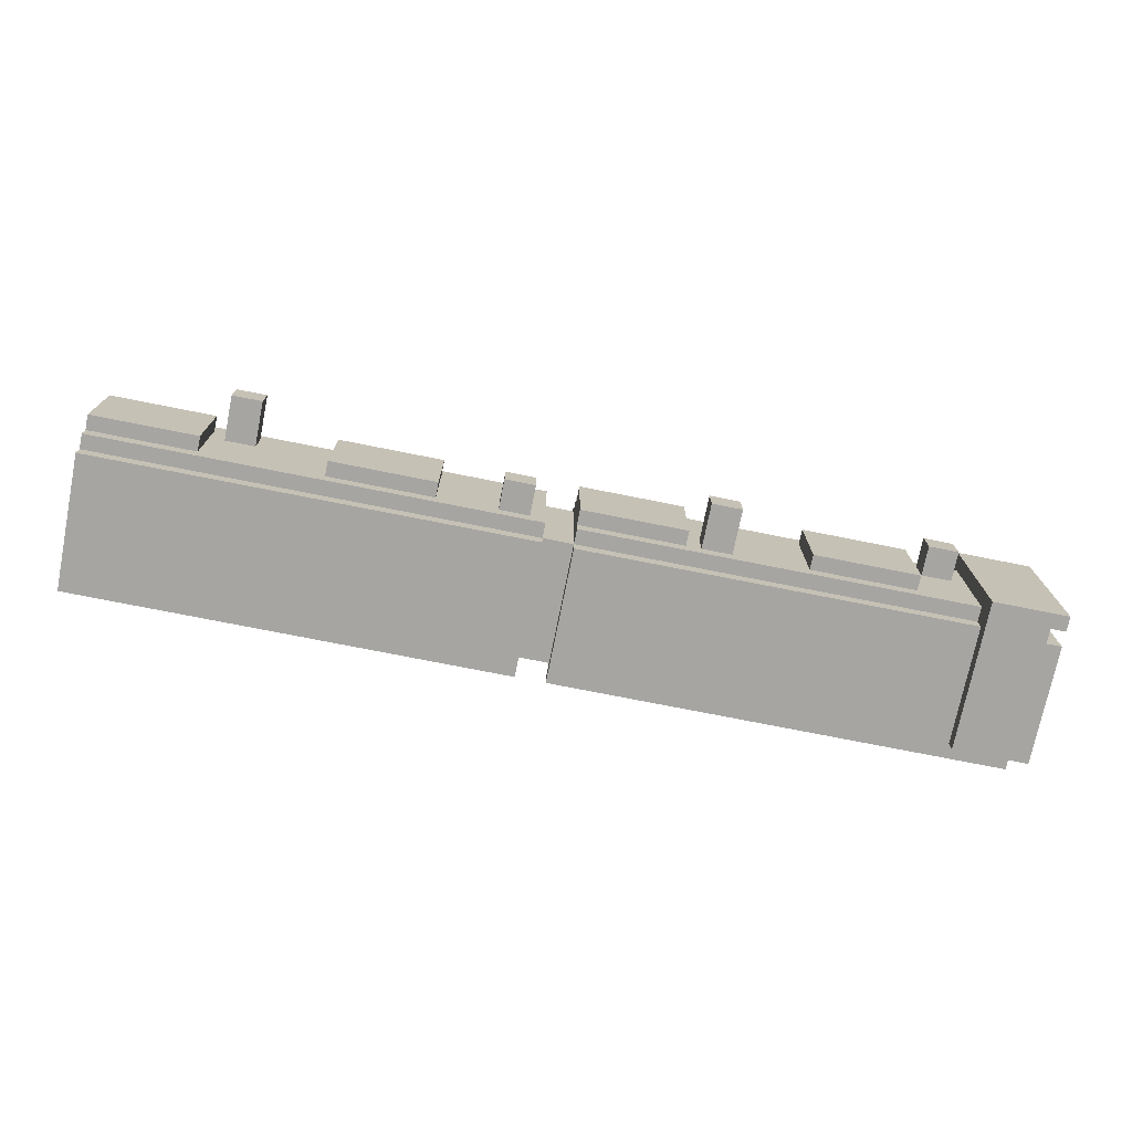
<metadata>
{"format":"obj","ext":"obj","renderer":"f3d","projection":"perspective","resolution":1024,"background":"white","views":[{"elev":-73.6,"azim":168.7,"up":"+Z"}]}
</metadata>
<code>
v -31 1 5.5
v -31 1 -5.5
v -31 2 5.5
v -31 2 -5.5
v -31 3 5.5
v -31 3 4.5
v -31 3 3.5
v -31 3 -2.5
v -31 3 -3.5
v -31 3 -5.5
v -31 4 4.5
v -31 4 3.5
v -31 4 -2.5
v -31 4 -3.5
v -31 5 5.5
v -31 5 -5.5
v -31 8 5.5
v -31 8 -5.5
v -31 9 5.5
v -31 9 -5.5
v -31 10 5.5
v -31 10 -5.5
v -31 11 5.5
v -31 11 -5.5
v -30 0 5.5
v -30 0 4.5
v -30 0 -3.5
v -30 0 -4.5
v -30 1 5.5
v -30 1 4.5
v -30 1 -3.5
v -30 1 -4.5
v -30 9 5.5
v -30 9 -5.5
v -30 10 5.5
v -30 10 -5.5
v -25 10 3.5
v -25 10 1.5
v -25 11 3.5
v -25 11 1.5
v -25 12 3.5
v -25 12 1.5
v -22 10 3.5
v -22 10 -2.5
v -22 11 3.5
v -22 11 -2.5
v -10 10 -0.5
v -10 10 -2.5
v -10 11 -0.5
v -10 11 -2.5
v -10 13 -0.5
v -10 13 -2.5
v -7 10 3.5
v -7 10 -2.5
v -7 11 3.5
v -7 11 -2.5
v 2 0 -3.5
v 2 0 -4.5
v 2 1 5.5
v 2 1 4.5
v 2 1 -3.5
v 2 1 -4.5
v 2 3 5.5
v 2 3 4.5
v 2 3 -3.5
v 2 3 -4.5
v 2 9 5.5
v 2 9 4.5
v 2 9 3.5
v 2 9 -2.5
v 2 9 -3.5
v 2 9 -4.5
v 2 10 4.5
v 2 10 3.5
v 2 10 -2.5
v 2 10 -3.5
v 3 10 -0.5
v 3 10 -2.5
v 3 11 -0.5
v 3 11 -2.5
v 3 12 -0.5
v 3 12 -2.5
v 9 10 3.5
v 9 10 -2.5
v 9 11 3.5
v 9 11 -2.5
v 21 10 3.5
v 21 10 1.5
v 21 11 3.5
v 21 11 1.5
v 21 13 3.5
v 21 13 1.5
v 24 10 3.5
v 24 10 -2.5
v 24 11 3.5
v 24 11 -2.5
v -26 1 -4.5
v -26 1 -5.5
v -26 3 -4.5
v -26 3 -5.5
v -26 9 5.5
v -26 9 4.5
v -26 9 -3.5
v -26 9 -4.5
v -26 10 4.5
v -26 10 3.5
v -26 10 -2.5
v -26 10 -3.5
v -26 11 5.5
v -26 11 -5.5
v -23 10 3.5
v -23 10 1.5
v -23 11 3.5
v -23 11 1.5
v -23 12 3.5
v -23 12 1.5
v -15 10 3.5
v -15 10 -2.5
v -15 11 3.5
v -15 11 -2.5
v -8 10 -0.5
v -8 10 -2.5
v -8 11 -0.5
v -8 11 -2.5
v -8 13 -0.5
v -8 13 -2.5
v 0 0 -3.5
v 0 0 -4.5
v 0 1 5.5
v 0 1 4.5
v 0 1 -3.5
v 0 1 -4.5
v 0 3 5.5
v 0 3 4.5
v 0 3 -3.5
v 0 3 -4.5
v 0 9 5.5
v 0 9 4.5
v 0 9 -3.5
v 0 9 -4.5
v 0 10 4.5
v 0 10 3.5
v 0 10 -2.5
v 0 10 -3.5
v 0 11 3.5
v 0 11 -2.5
v 5 10 -0.5
v 5 10 -2.5
v 5 11 -0.5
v 5 11 -2.5
v 5 12 -0.5
v 5 12 -2.5
v 16 10 3.5
v 16 10 -2.5
v 16 11 3.5
v 16 11 -2.5
v 23 10 3.5
v 23 10 1.5
v 23 11 3.5
v 23 11 1.5
v 23 13 3.5
v 23 13 1.5
v 31 0 5.5
v 31 0 4.5
v 31 0 -3.5
v 31 0 -4.5
v 31 1 5.5
v 31 1 4.5
v 31 1 -3.5
v 31 1 -4.5
v 31 2 4.5
v 31 2 3.5
v 31 2 -2.5
v 31 2 -3.5
v 31 3 5.5
v 31 3 4.5
v 31 3 3.5
v 31 3 -2.5
v 31 3 -3.5
v 31 3 -4.5
v 31 5 5.5
v 31 5 -4.5
v 31 8 5.5
v 31 8 -4.5
v 31 9 5.5
v 31 9 4.5
v 31 9 3.5
v 31 9 -2.5
v 31 9 -3.5
v 31 9 -4.5
v 31 10 4.5
v 31 10 3.5
v 31 10 -2.5
v 31 10 -3.5
v 31 11 3.5
v 31 11 -2.5
v -31 1 5.5
v -31 2 5.5
v -31 3 5.5
v -31 5 5.5
v -31 8 5.5
v -31 9 5.5
v -31 10 5.5
v -31 11 5.5
v -30 0 5.5
v -30 1 5.5
v -30 2 5.5
v -30 9 5.5
v -30 10 5.5
v -27 5 5.5
v -27 8 5.5
v -26 9 5.5
v -26 11 5.5
v -25 5 5.5
v -25 8 5.5
v -24 5 5.5
v -24 8 5.5
v -23 5 5.5
v -23 8 5.5
v -19 4 5.5
v -19 5 5.5
v -19 8 5.5
v -19 9 5.5
v -18 2 5.5
v -18 3 5.5
v -18 5 5.5
v -18 8 5.5
v -13 2 5.5
v -13 3 5.5
v -13 5 5.5
v -13 8 5.5
v -12 5 5.5
v -12 8 5.5
v -10 4 5.5
v -10 5 5.5
v -10 8 5.5
v -10 9 5.5
v -7 5 5.5
v -7 8 5.5
v -6 2 5.5
v -6 3 5.5
v -6 5 5.5
v -6 8 5.5
v -5 2 5.5
v -5 3 5.5
v -1 2 5.5
v -1 3 5.5
v -1 5 5.5
v -1 8 5.5
v 0 1 5.5
v 0 3 5.5
v 0 9 5.5
v 2 1 5.5
v 2 3 5.5
v 2 9 5.5
v 3 5 5.5
v 3 8 5.5
v 4 5 5.5
v 4 8 5.5
v 5 2 5.5
v 5 3 5.5
v 5 5 5.5
v 5 8 5.5
v 10 2 5.5
v 10 3 5.5
v 10 4 5.5
v 10 5 5.5
v 10 8 5.5
v 10 9 5.5
v 11 5 5.5
v 11 8 5.5
v 16 5 5.5
v 16 8 5.5
v 17 2 5.5
v 17 3 5.5
v 17 5 5.5
v 17 8 5.5
v 21 4 5.5
v 21 5 5.5
v 21 8 5.5
v 21 9 5.5
v 22 2 5.5
v 22 3 5.5
v 22 5 5.5
v 22 8 5.5
v 23 5 5.5
v 23 8 5.5
v 28 5 5.5
v 28 8 5.5
v 29 5 5.5
v 29 8 5.5
v 31 0 5.5
v 31 1 5.5
v 31 3 5.5
v 31 5 5.5
v 31 8 5.5
v 31 9 5.5
v -26 9 4.5
v -26 10 4.5
v -19 9 4.5
v -10 9 4.5
v 0 1 4.5
v 0 3 4.5
v 0 9 4.5
v 0 10 4.5
v 2 1 4.5
v 2 3 4.5
v 2 9 4.5
v 2 10 4.5
v 10 9 4.5
v 21 9 4.5
v 31 9 4.5
v 31 10 4.5
v -25 10 3.5
v -25 11 3.5
v -25 12 3.5
v -23 10 3.5
v -23 11 3.5
v -23 12 3.5
v -22 10 3.5
v -22 11 3.5
v -15 10 3.5
v -15 11 3.5
v -7 10 3.5
v -7 11 3.5
v 0 10 3.5
v 0 11 3.5
v 9 10 3.5
v 9 11 3.5
v 16 10 3.5
v 16 11 3.5
v 21 10 3.5
v 21 11 3.5
v 21 13 3.5
v 23 10 3.5
v 23 11 3.5
v 23 13 3.5
v 24 10 3.5
v 24 11 3.5
v 31 10 3.5
v 31 11 3.5
v -10 10 -0.5
v -10 11 -0.5
v -10 13 -0.5
v -8 10 -0.5
v -8 11 -0.5
v -8 13 -0.5
v 3 10 -0.5
v 3 11 -0.5
v 3 12 -0.5
v 5 10 -0.5
v 5 11 -0.5
v 5 12 -0.5
v -30 0 -3.5
v -30 1 -3.5
v -22 1 -3.5
v -1 1 -3.5
v 0 0 -3.5
v 0 1 -3.5
v 2 0 -3.5
v 2 1 -3.5
v 31 0 -3.5
v 31 1 -3.5
v -30 0 4.5
v -30 1 4.5
v -22 1 4.5
v -1 1 4.5
v 0 1 4.5
v 2 1 4.5
v 31 0 4.5
v 31 1 4.5
v -25 10 1.5
v -25 11 1.5
v -25 12 1.5
v -23 10 1.5
v -23 11 1.5
v -23 12 1.5
v 21 10 1.5
v 21 11 1.5
v 21 13 1.5
v 23 10 1.5
v 23 11 1.5
v 23 13 1.5
v -22 10 -2.5
v -22 11 -2.5
v -15 10 -2.5
v -15 11 -2.5
v -10 10 -2.5
v -10 11 -2.5
v -10 13 -2.5
v -8 10 -2.5
v -8 11 -2.5
v -8 13 -2.5
v -7 10 -2.5
v -7 11 -2.5
v 0 10 -2.5
v 0 11 -2.5
v 3 10 -2.5
v 3 11 -2.5
v 3 12 -2.5
v 5 10 -2.5
v 5 11 -2.5
v 5 12 -2.5
v 9 10 -2.5
v 9 11 -2.5
v 16 10 -2.5
v 16 11 -2.5
v 24 10 -2.5
v 24 11 -2.5
v 31 10 -2.5
v 31 11 -2.5
v -26 9 -3.5
v -26 10 -3.5
v -19 9 -3.5
v -10 9 -3.5
v 0 1 -3.5
v 0 3 -3.5
v 0 9 -3.5
v 0 10 -3.5
v 2 1 -3.5
v 2 3 -3.5
v 2 9 -3.5
v 2 10 -3.5
v 10 9 -3.5
v 21 9 -3.5
v 31 9 -3.5
v 31 10 -3.5
v -30 0 -4.5
v -30 1 -4.5
v -26 1 -4.5
v -26 3 -4.5
v -26 9 -4.5
v -25 5 -4.5
v -25 8 -4.5
v -24 5 -4.5
v -24 8 -4.5
v -23 5 -4.5
v -23 8 -4.5
v -19 4 -4.5
v -19 5 -4.5
v -19 8 -4.5
v -19 9 -4.5
v -18 2 -4.5
v -18 3 -4.5
v -18 5 -4.5
v -18 8 -4.5
v -13 2 -4.5
v -13 3 -4.5
v -13 5 -4.5
v -13 8 -4.5
v -12 5 -4.5
v -12 8 -4.5
v -10 4 -4.5
v -10 5 -4.5
v -10 8 -4.5
v -10 9 -4.5
v -7 5 -4.5
v -7 8 -4.5
v -6 2 -4.5
v -6 3 -4.5
v -6 5 -4.5
v -6 8 -4.5
v -5 2 -4.5
v -5 3 -4.5
v -1 2 -4.5
v -1 3 -4.5
v -1 5 -4.5
v -1 8 -4.5
v 0 0 -4.5
v 0 1 -4.5
v 0 3 -4.5
v 0 9 -4.5
v 2 0 -4.5
v 2 1 -4.5
v 2 3 -4.5
v 2 9 -4.5
v 3 5 -4.5
v 3 8 -4.5
v 4 5 -4.5
v 4 8 -4.5
v 5 2 -4.5
v 5 3 -4.5
v 5 5 -4.5
v 5 8 -4.5
v 10 2 -4.5
v 10 3 -4.5
v 10 4 -4.5
v 10 5 -4.5
v 10 8 -4.5
v 10 9 -4.5
v 11 5 -4.5
v 11 8 -4.5
v 16 5 -4.5
v 16 8 -4.5
v 17 2 -4.5
v 17 3 -4.5
v 17 5 -4.5
v 17 8 -4.5
v 21 4 -4.5
v 21 5 -4.5
v 21 8 -4.5
v 21 9 -4.5
v 22 2 -4.5
v 22 3 -4.5
v 22 5 -4.5
v 22 8 -4.5
v 23 5 -4.5
v 23 8 -4.5
v 28 5 -4.5
v 28 8 -4.5
v 29 5 -4.5
v 29 8 -4.5
v 31 0 -4.5
v 31 1 -4.5
v 31 3 -4.5
v 31 5 -4.5
v 31 8 -4.5
v 31 9 -4.5
v -31 1 -5.5
v -31 2 -5.5
v -31 3 -5.5
v -31 5 -5.5
v -31 8 -5.5
v -31 9 -5.5
v -31 10 -5.5
v -31 11 -5.5
v -30 1 -5.5
v -30 2 -5.5
v -30 9 -5.5
v -30 10 -5.5
v -27 5 -5.5
v -27 8 -5.5
v -26 1 -5.5
v -26 3 -5.5
v -26 11 -5.5
v -30 0 5.5
v 31 0 5.5
v -30 0 4.5
v 31 0 4.5
v -30 0 -3.5
v 0 0 -3.5
v 2 0 -3.5
v 31 0 -3.5
v -30 0 -4.5
v 0 0 -4.5
v 2 0 -4.5
v 31 0 -4.5
v -31 1 5.5
v -30 1 5.5
v -30 1 4.5
v -22 1 4.5
v -1 1 4.5
v 0 1 4.5
v 2 1 4.5
v 31 1 4.5
v 0 1 3.5
v 1 1 3.5
v 0 1 -2.5
v 1 1 -2.5
v -30 1 -3.5
v -22 1 -3.5
v -1 1 -3.5
v 0 1 -3.5
v 2 1 -3.5
v 31 1 -3.5
v -30 1 -4.5
v -26 1 -4.5
v -31 1 -5.5
v -30 1 -5.5
v -26 1 -5.5
v -31 10 5.5
v -30 10 5.5
v -31 10 -5.5
v -30 10 -5.5
v 0 1 5.5
v 2 1 5.5
v 0 1 4.5
v 2 1 4.5
v -31 9 5.5
v -30 9 5.5
v -26 9 5.5
v -19 9 5.5
v -10 9 5.5
v 0 9 5.5
v 2 9 5.5
v 10 9 5.5
v 21 9 5.5
v 31 9 5.5
v -26 9 4.5
v -19 9 4.5
v -10 9 4.5
v 0 9 4.5
v 2 9 4.5
v 10 9 4.5
v 21 9 4.5
v 31 9 4.5
v 2 9 3.5
v 2 9 -2.5
v -26 9 -3.5
v -19 9 -3.5
v -10 9 -3.5
v 0 9 -3.5
v 2 9 -3.5
v 10 9 -3.5
v 21 9 -3.5
v 31 9 -3.5
v -26 9 -4.5
v -19 9 -4.5
v -10 9 -4.5
v 0 9 -4.5
v 2 9 -4.5
v 10 9 -4.5
v 21 9 -4.5
v 31 9 -4.5
v -31 9 -5.5
v -30 9 -5.5
v -26 10 4.5
v 0 10 4.5
v 2 10 4.5
v 31 10 4.5
v -26 10 3.5
v -25 10 3.5
v -23 10 3.5
v -22 10 3.5
v -15 10 3.5
v -7 10 3.5
v 0 10 3.5
v 2 10 3.5
v 9 10 3.5
v 16 10 3.5
v 21 10 3.5
v 23 10 3.5
v 24 10 3.5
v 31 10 3.5
v -25 10 1.5
v -23 10 1.5
v 21 10 1.5
v 23 10 1.5
v -10 10 -0.5
v -8 10 -0.5
v 3 10 -0.5
v 5 10 -0.5
v -26 10 -2.5
v -22 10 -2.5
v -15 10 -2.5
v -10 10 -2.5
v -8 10 -2.5
v -7 10 -2.5
v 0 10 -2.5
v 2 10 -2.5
v 3 10 -2.5
v 5 10 -2.5
v 9 10 -2.5
v 16 10 -2.5
v 24 10 -2.5
v 31 10 -2.5
v -26 10 -3.5
v 0 10 -3.5
v 2 10 -3.5
v 31 10 -3.5
v -31 11 5.5
v -26 11 5.5
v -22 11 3.5
v -15 11 3.5
v -7 11 3.5
v 0 11 3.5
v 9 11 3.5
v 16 11 3.5
v 24 11 3.5
v 31 11 3.5
v -22 11 -2.5
v -15 11 -2.5
v -7 11 -2.5
v 0 11 -2.5
v 9 11 -2.5
v 16 11 -2.5
v 24 11 -2.5
v 31 11 -2.5
v -31 11 -5.5
v -26 11 -5.5
v -25 12 3.5
v -23 12 3.5
v -25 12 1.5
v -23 12 1.5
v 3 12 -0.5
v 5 12 -0.5
v 3 12 -2.5
v 5 12 -2.5
v 21 13 3.5
v 23 13 3.5
v 21 13 1.5
v 23 13 1.5
v -10 13 -0.5
v -8 13 -0.5
v -10 13 -2.5
v -8 13 -2.5
f 3 2 1
f 4 2 3
f 5 4 3
f 6 4 5
f 7 4 6
f 8 4 7
f 9 4 8
f 10 4 9
f 11 6 5
f 11 7 6
f 12 8 7
f 12 7 11
f 13 9 8
f 13 8 12
f 14 10 9
f 14 9 13
f 15 13 12
f 15 11 5
f 15 14 13
f 15 12 11
f 16 10 14
f 16 14 15
f 17 16 15
f 18 16 17
f 19 18 17
f 20 18 19
f 23 22 21
f 24 22 23
f 29 26 25
f 30 26 29
f 31 28 27
f 32 28 31
f 35 34 33
f 36 34 35
f 39 38 37
f 40 38 39
f 41 40 39
f 42 40 41
f 45 44 43
f 46 44 45
f 49 48 47
f 50 48 49
f 51 50 49
f 52 50 51
f 55 54 53
f 56 54 55
f 61 58 57
f 62 58 61
f 63 60 59
f 64 60 63
f 65 62 61
f 66 62 65
f 67 64 63
f 68 64 67
f 71 66 65
f 72 66 71
f 73 69 68
f 74 70 69
f 74 69 73
f 75 71 70
f 75 70 74
f 76 71 75
f 79 78 77
f 80 78 79
f 81 80 79
f 82 80 81
f 85 84 83
f 86 84 85
f 89 88 87
f 90 88 89
f 91 90 89
f 92 90 91
f 95 94 93
f 96 94 95
f 97 98 99
f 99 98 100
f 99 100 104
f 101 102 105
f 103 104 108
f 106 107 109
f 107 108 109
f 101 105 109
f 105 106 109
f 108 104 110
f 109 108 110
f 104 100 110
f 111 112 113
f 113 112 114
f 113 114 115
f 115 114 116
f 117 118 119
f 119 118 120
f 121 122 123
f 123 122 124
f 123 124 125
f 125 124 126
f 127 128 131
f 131 128 132
f 129 130 133
f 133 130 134
f 131 132 135
f 135 132 136
f 133 134 137
f 137 134 138
f 135 136 139
f 139 136 140
f 138 139 141
f 141 139 142
f 142 139 143
f 143 139 144
f 142 143 145
f 145 143 146
f 147 148 149
f 149 148 150
f 149 150 151
f 151 150 152
f 153 154 155
f 155 154 156
f 157 158 159
f 159 158 160
f 159 160 161
f 161 160 162
f 163 164 167
f 167 164 168
f 165 166 169
f 169 166 170
f 167 168 171
f 168 169 171
f 169 170 171
f 171 170 172
f 172 170 173
f 173 170 174
f 167 171 175
f 171 172 176
f 175 171 176
f 172 173 177
f 176 172 177
f 173 174 178
f 177 173 178
f 174 170 179
f 178 174 179
f 179 170 180
f 177 178 181
f 175 176 181
f 179 180 181
f 178 179 181
f 176 177 181
f 181 180 182
f 181 182 183
f 183 182 184
f 183 184 185
f 185 184 186
f 186 184 187
f 187 184 188
f 188 184 189
f 189 184 190
f 186 187 191
f 187 188 192
f 191 187 192
f 188 189 193
f 192 188 193
f 193 189 194
f 192 193 195
f 195 193 196
f 206 198 197
f 207 199 198
f 207 198 206
f 208 202 201
f 209 204 203
f 210 200 199
f 210 201 200
f 211 208 201
f 211 201 210
f 211 209 208
f 212 211 210
f 212 209 211
f 213 204 209
f 213 209 212
f 214 210 199
f 214 212 210
f 215 212 214
f 216 214 199
f 216 215 214
f 217 212 215
f 217 215 216
f 218 216 199
f 218 217 216
f 219 212 217
f 219 217 218
f 220 218 199
f 221 219 218
f 221 218 220
f 222 212 219
f 222 219 221
f 223 212 222
f 224 207 206
f 224 199 207
f 225 220 199
f 225 199 224
f 226 223 222
f 226 221 220
f 226 222 221
f 227 223 226
f 228 225 224
f 228 224 206
f 229 220 225
f 229 225 228
f 230 227 226
f 230 226 220
f 231 223 227
f 231 227 230
f 232 230 220
f 232 231 230
f 233 223 231
f 233 231 232
f 234 232 220
f 234 220 229
f 235 233 232
f 235 232 234
f 236 223 233
f 236 233 235
f 237 223 236
f 238 235 234
f 238 236 235
f 239 237 236
f 239 236 238
f 240 228 206
f 240 229 228
f 241 234 229
f 241 229 240
f 241 239 238
f 241 238 234
f 242 239 241
f 243 237 239
f 243 239 242
f 244 240 206
f 244 241 240
f 245 242 241
f 245 241 244
f 246 244 206
f 246 245 244
f 247 242 245
f 247 245 246
f 248 243 242
f 248 242 247
f 249 237 243
f 249 243 248
f 250 206 205
f 250 246 206
f 250 247 246
f 251 249 248
f 251 247 250
f 251 248 247
f 252 237 249
f 252 249 251
f 253 250 205
f 256 255 254
f 257 255 256
f 258 256 254
f 258 257 256
f 259 255 257
f 259 257 258
f 260 254 253
f 261 258 254
f 261 254 260
f 261 259 258
f 262 259 261
f 263 255 259
f 263 259 262
f 264 260 253
f 264 261 260
f 265 262 261
f 265 261 264
f 266 262 265
f 267 263 262
f 267 262 266
f 268 255 263
f 268 263 267
f 269 255 268
f 270 267 266
f 270 268 267
f 270 269 268
f 271 269 270
f 272 270 266
f 272 271 270
f 273 269 271
f 273 271 272
f 274 264 253
f 274 265 264
f 275 266 265
f 275 265 274
f 276 273 272
f 276 272 266
f 277 269 273
f 277 273 276
f 278 276 266
f 278 266 275
f 279 277 276
f 279 276 278
f 280 269 277
f 280 277 279
f 281 269 280
f 282 274 253
f 282 275 274
f 283 279 278
f 283 275 282
f 283 278 275
f 284 280 279
f 284 279 283
f 285 281 280
f 285 280 284
f 286 284 283
f 286 285 284
f 287 281 285
f 287 285 286
f 288 286 283
f 288 287 286
f 289 281 287
f 289 287 288
f 290 288 283
f 290 289 288
f 291 281 289
f 291 289 290
f 292 253 205
f 293 282 253
f 293 253 292
f 293 283 282
f 294 290 283
f 294 283 293
f 295 291 290
f 295 290 294
f 296 281 291
f 296 291 295
f 297 281 296
f 300 299 298
f 301 299 300
f 304 299 301
f 305 299 304
f 306 303 302
f 306 304 303
f 307 304 306
f 308 304 307
f 310 309 308
f 311 309 310
f 312 309 311
f 313 309 312
f 317 315 314
f 318 316 315
f 318 315 317
f 319 316 318
f 322 321 320
f 323 321 322
f 326 325 324
f 327 325 326
f 330 329 328
f 331 329 330
f 335 333 332
f 336 334 333
f 336 333 335
f 337 334 336
f 340 339 338
f 341 339 340
f 345 343 342
f 346 344 343
f 346 343 345
f 347 344 346
f 351 349 348
f 352 350 349
f 352 349 351
f 353 350 352
f 356 355 354
f 357 356 354
f 358 357 354
f 359 357 358
f 362 361 360
f 363 361 362
f 364 365 366
f 364 366 367
f 364 367 368
f 364 368 369
f 364 369 370
f 370 369 371
f 372 373 375
f 373 374 376
f 375 373 376
f 376 374 377
f 378 379 381
f 379 380 382
f 381 379 382
f 382 380 383
f 384 385 386
f 386 385 387
f 388 389 391
f 389 390 392
f 391 389 392
f 392 390 393
f 394 395 396
f 396 395 397
f 398 399 401
f 399 400 402
f 401 399 402
f 402 400 403
f 404 405 406
f 406 405 407
f 408 409 410
f 410 409 411
f 412 413 414
f 414 413 415
f 415 413 418
f 418 413 419
f 416 417 420
f 417 418 420
f 420 418 421
f 421 418 422
f 422 423 424
f 424 423 425
f 425 423 426
f 426 423 427
f 428 429 430
f 431 432 433
f 433 432 434
f 431 433 435
f 433 434 435
f 434 432 436
f 435 434 436
f 431 435 437
f 435 436 437
f 436 432 438
f 437 436 438
f 431 437 439
f 437 438 440
f 439 437 440
f 438 432 441
f 440 438 441
f 441 432 442
f 430 431 443
f 431 439 444
f 443 431 444
f 439 440 445
f 440 441 445
f 441 442 445
f 445 442 446
f 430 443 447
f 443 444 447
f 444 439 448
f 447 444 448
f 445 446 449
f 439 445 449
f 446 442 450
f 449 446 450
f 439 449 451
f 449 450 451
f 450 442 452
f 451 450 452
f 439 451 453
f 448 439 453
f 451 452 454
f 453 451 454
f 452 442 455
f 454 452 455
f 455 442 456
f 453 454 457
f 454 455 457
f 455 456 458
f 457 455 458
f 430 447 459
f 447 448 459
f 448 453 460
f 459 448 460
f 457 458 460
f 453 457 460
f 460 458 461
f 458 456 462
f 461 458 462
f 430 459 463
f 459 460 463
f 460 461 464
f 463 460 464
f 430 463 465
f 463 464 465
f 464 461 466
f 465 464 466
f 461 462 467
f 466 461 467
f 462 456 468
f 467 462 468
f 428 430 469
f 430 465 470
f 469 430 470
f 465 466 470
f 466 467 471
f 470 466 471
f 467 468 471
f 468 456 472
f 471 468 472
f 475 476 477
f 477 476 478
f 475 477 479
f 477 478 479
f 478 476 480
f 479 478 480
f 474 475 481
f 475 479 482
f 481 475 482
f 479 480 482
f 482 480 483
f 480 476 484
f 483 480 484
f 474 481 485
f 481 482 485
f 482 483 486
f 485 482 486
f 486 483 487
f 483 484 488
f 487 483 488
f 484 476 489
f 488 484 489
f 489 476 490
f 487 488 491
f 488 489 491
f 489 490 491
f 491 490 492
f 487 491 493
f 491 492 493
f 492 490 494
f 493 492 494
f 474 485 495
f 485 486 495
f 486 487 496
f 495 486 496
f 493 494 497
f 487 493 497
f 494 490 498
f 497 494 498
f 487 497 499
f 496 487 499
f 497 498 500
f 499 497 500
f 498 490 501
f 500 498 501
f 501 490 502
f 474 495 503
f 495 496 503
f 499 500 504
f 503 496 504
f 496 499 504
f 500 501 505
f 504 500 505
f 501 502 506
f 505 501 506
f 504 505 507
f 505 506 507
f 506 502 508
f 507 506 508
f 504 507 509
f 507 508 509
f 508 502 510
f 509 508 510
f 504 509 511
f 509 510 511
f 510 502 512
f 511 510 512
f 473 474 513
f 474 503 514
f 513 474 514
f 503 504 514
f 504 511 515
f 514 504 515
f 511 512 516
f 515 511 516
f 512 502 517
f 516 512 517
f 517 502 518
f 519 520 527
f 520 521 528
f 527 520 528
f 523 524 529
f 525 526 530
f 521 522 531
f 522 523 531
f 523 529 532
f 531 523 532
f 529 530 532
f 527 528 533
f 521 531 534
f 533 528 534
f 528 521 534
f 531 532 534
f 530 526 535
f 534 532 535
f 532 530 535
f 538 537 536
f 539 537 538
f 544 541 540
f 545 541 544
f 546 543 542
f 547 543 546
f 550 549 548
f 556 553 552
f 556 554 553
f 557 554 556
f 558 556 552
f 558 557 556
f 559 554 557
f 559 557 558
f 560 550 548
f 560 551 550
f 561 552 551
f 561 551 560
f 562 558 552
f 562 552 561
f 563 559 558
f 563 558 562
f 564 554 559
f 564 559 563
f 564 555 554
f 565 555 564
f 566 560 548
f 568 566 548
f 569 567 566
f 569 566 568
f 570 567 569
f 573 572 571
f 574 572 573
f 575 576 577
f 577 576 578
f 581 582 589
f 582 583 590
f 589 582 590
f 583 584 591
f 590 583 591
f 591 584 592
f 585 586 593
f 586 587 594
f 593 586 594
f 587 588 595
f 594 587 595
f 595 588 596
f 592 593 597
f 592 597 598
f 592 598 602
f 602 598 603
f 599 600 607
f 600 601 608
f 607 600 608
f 601 602 609
f 608 601 609
f 609 602 610
f 603 604 611
f 604 605 612
f 611 604 612
f 605 606 613
f 612 605 613
f 613 606 614
f 579 580 615
f 615 580 616
f 617 618 621
f 621 618 622
f 622 618 623
f 623 618 624
f 624 618 625
f 625 618 626
f 626 618 627
f 619 620 628
f 628 620 629
f 629 620 630
f 630 620 631
f 631 620 632
f 632 620 633
f 633 620 634
f 621 622 635
f 623 624 636
f 630 631 637
f 632 633 638
f 625 626 639
f 639 626 640
f 628 629 641
f 641 629 642
f 635 636 643
f 621 635 643
f 636 624 644
f 643 636 644
f 625 639 645
f 645 639 646
f 640 626 647
f 647 626 648
f 628 641 650
f 650 641 651
f 642 629 652
f 652 629 653
f 630 637 654
f 637 638 654
f 638 633 655
f 654 638 655
f 648 649 657
f 645 646 657
f 643 644 657
f 644 645 657
f 646 647 657
f 647 648 657
f 657 649 658
f 652 653 659
f 650 651 659
f 655 656 659
f 654 655 659
f 651 652 659
f 653 654 659
f 659 656 660
f 663 664 671
f 671 664 672
f 665 666 673
f 673 666 674
f 667 668 675
f 675 668 676
f 669 670 677
f 677 670 678
f 661 662 679
f 679 662 680
f 681 682 683
f 683 682 684
f 685 686 687
f 687 686 688
f 689 690 691
f 691 690 692
f 693 694 695
f 695 694 696

</code>
